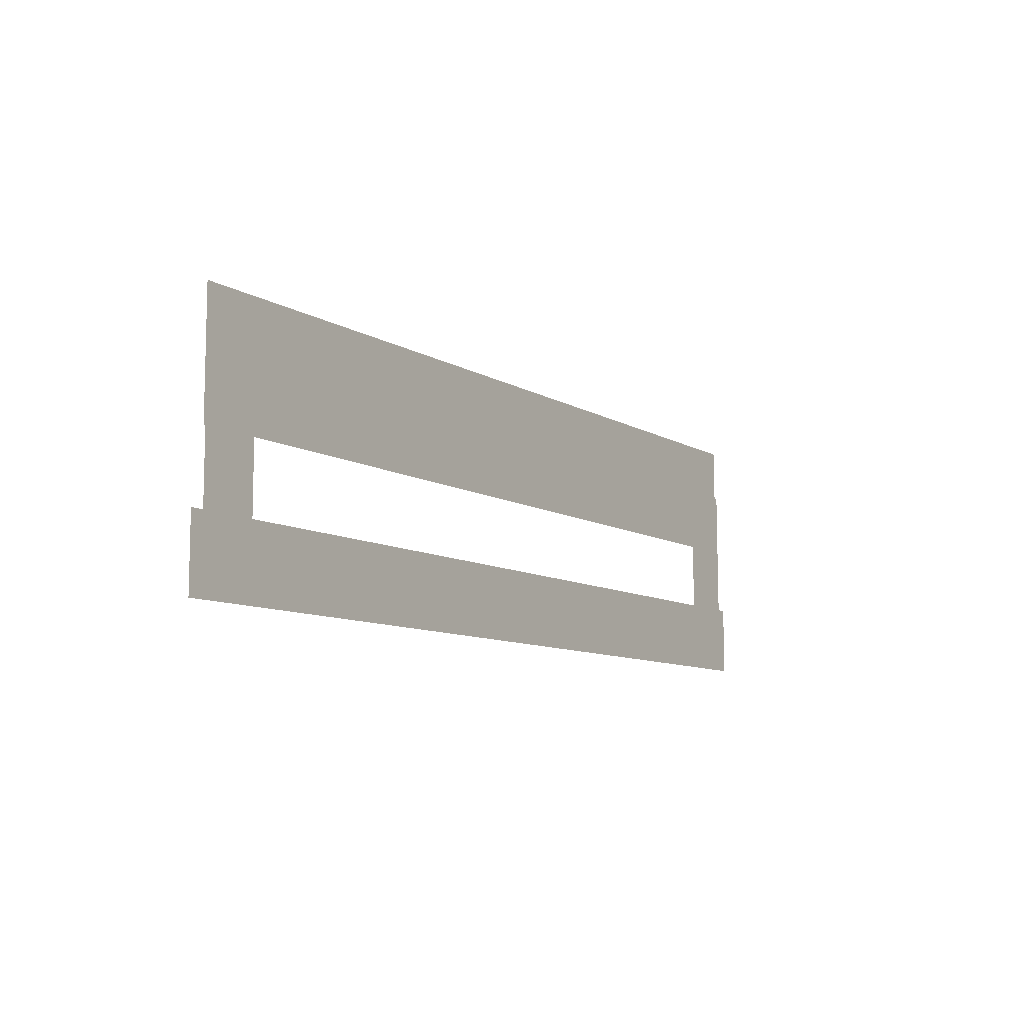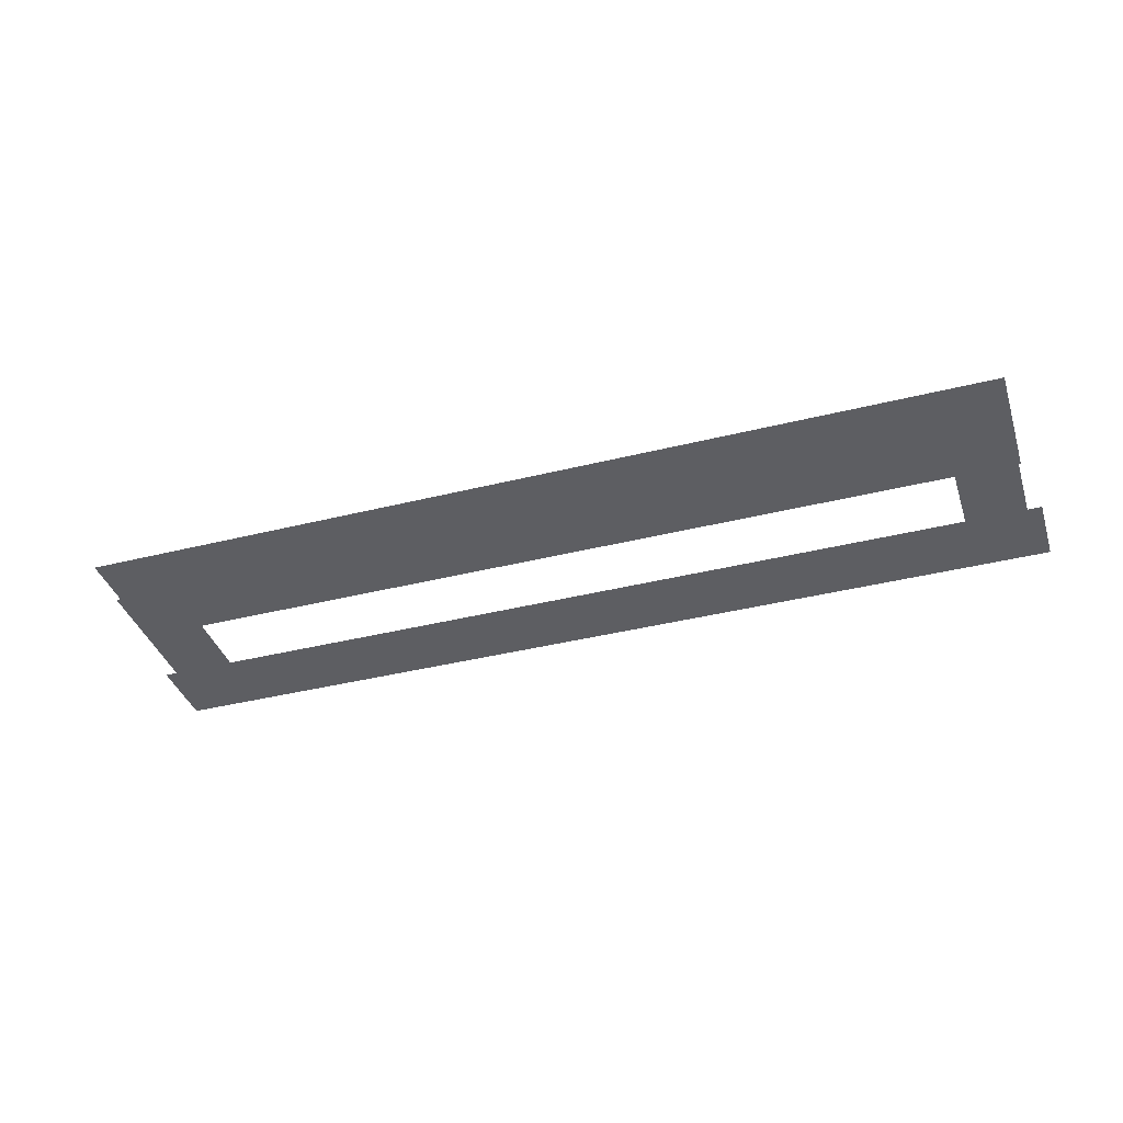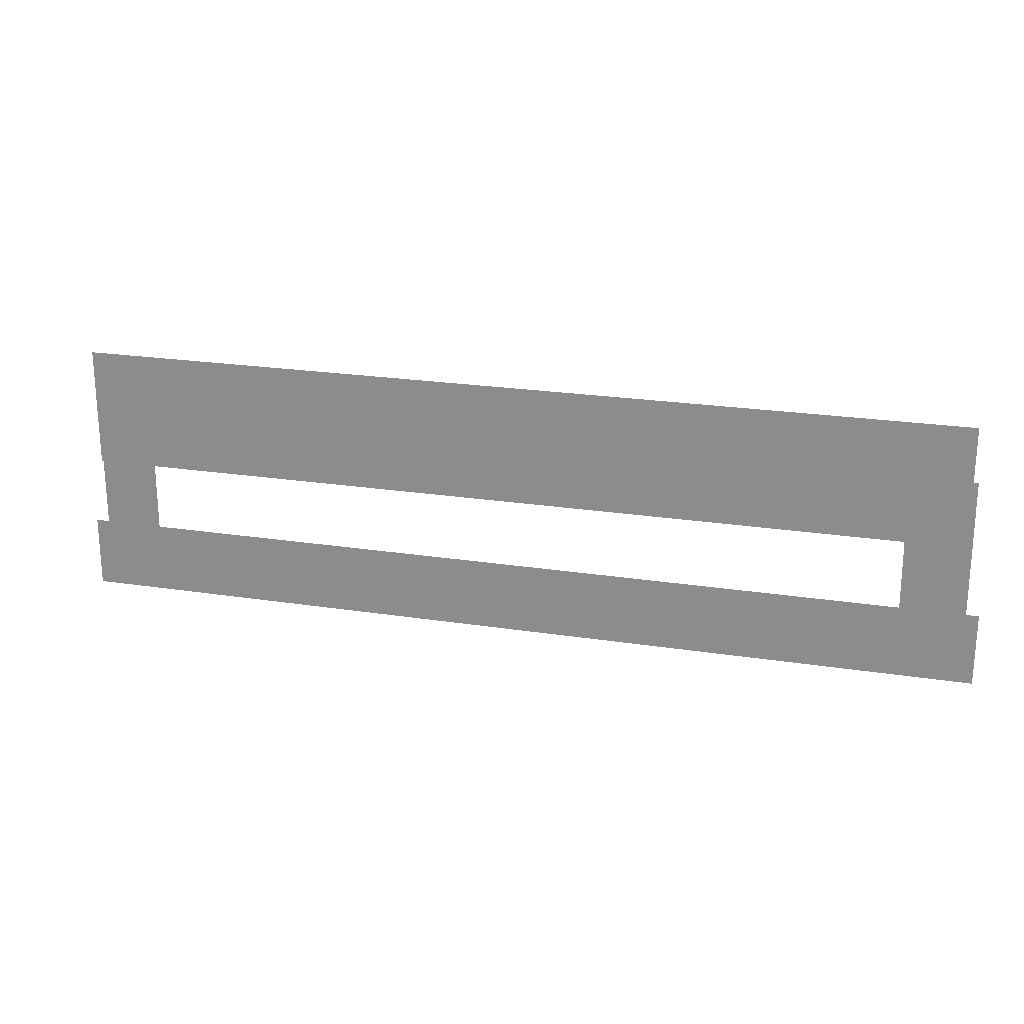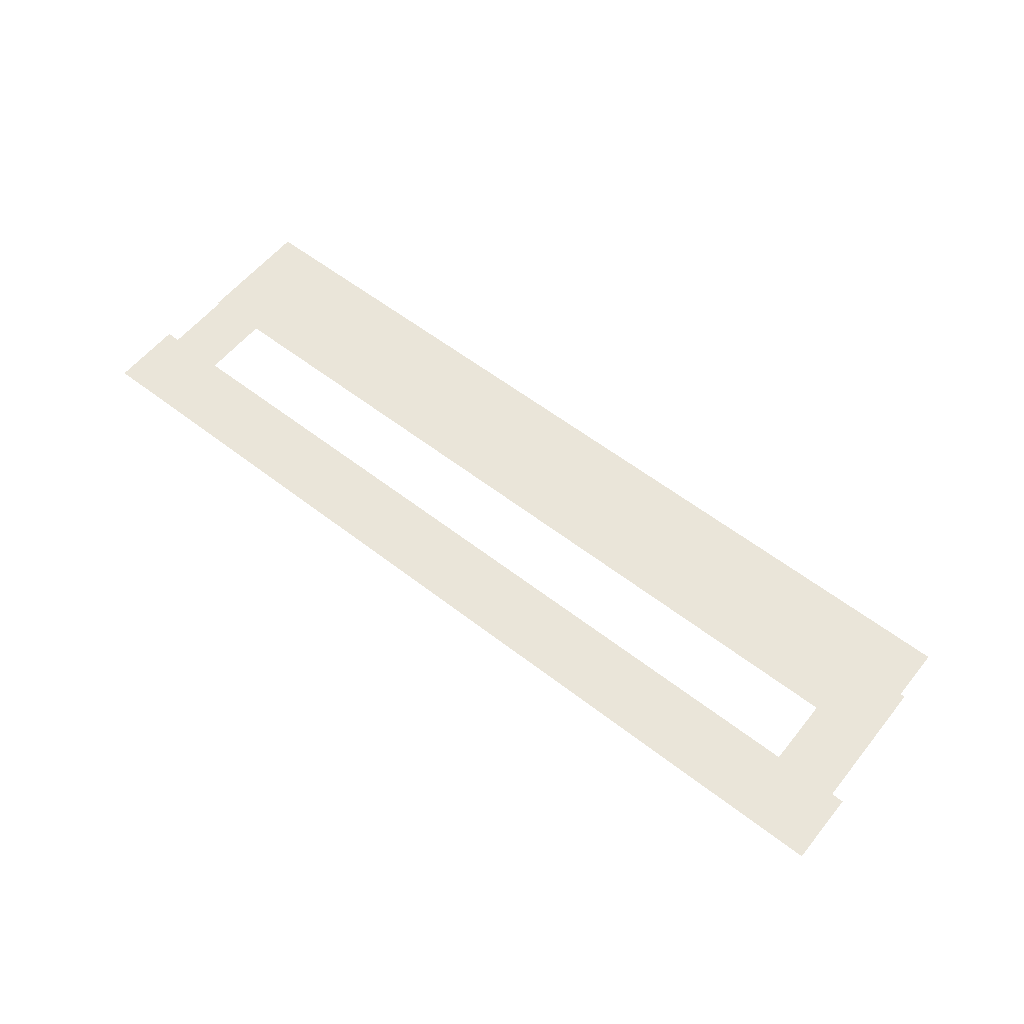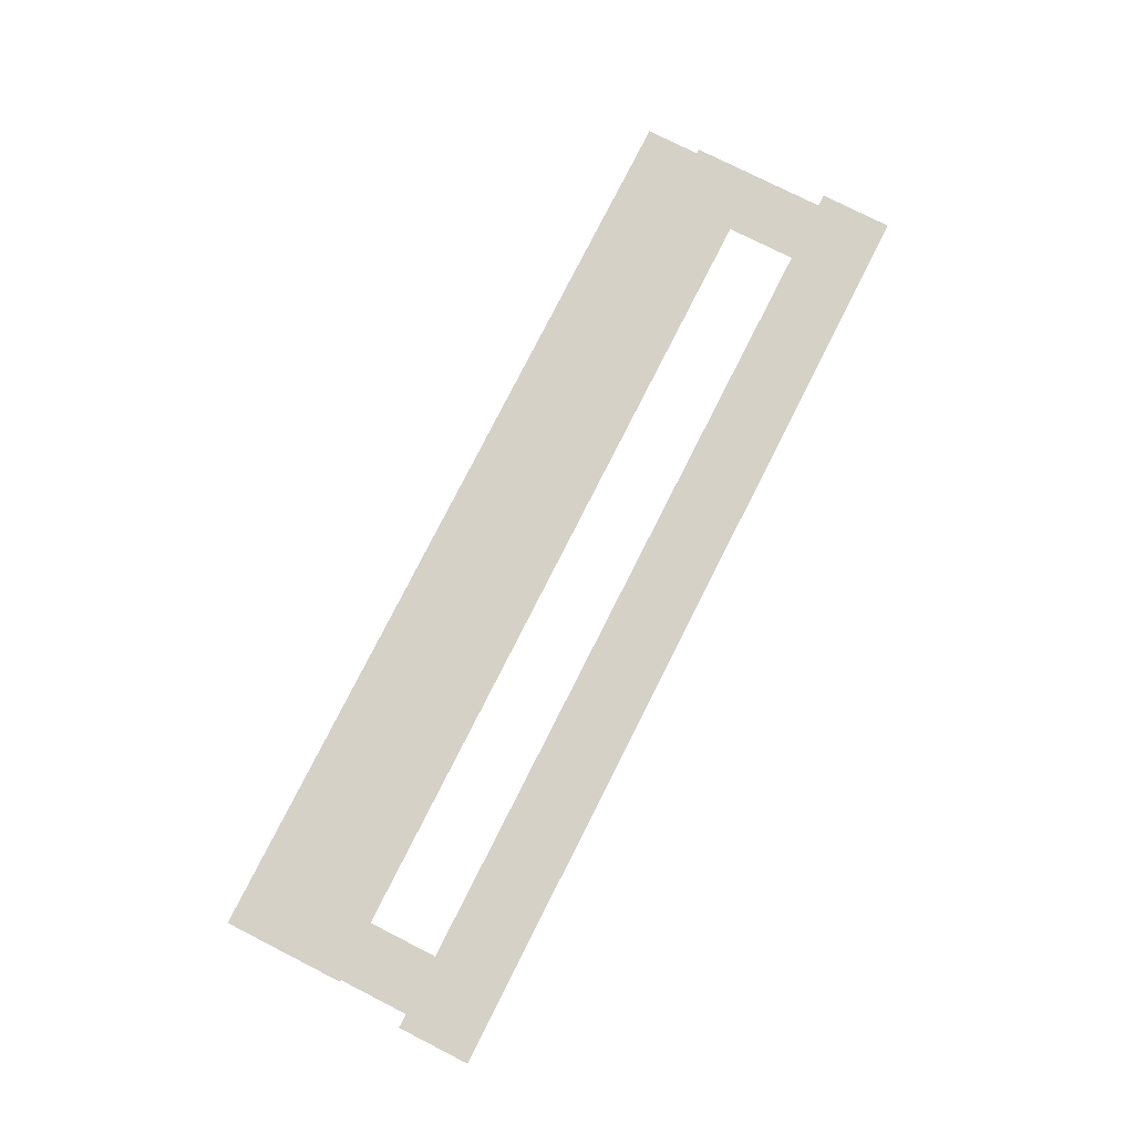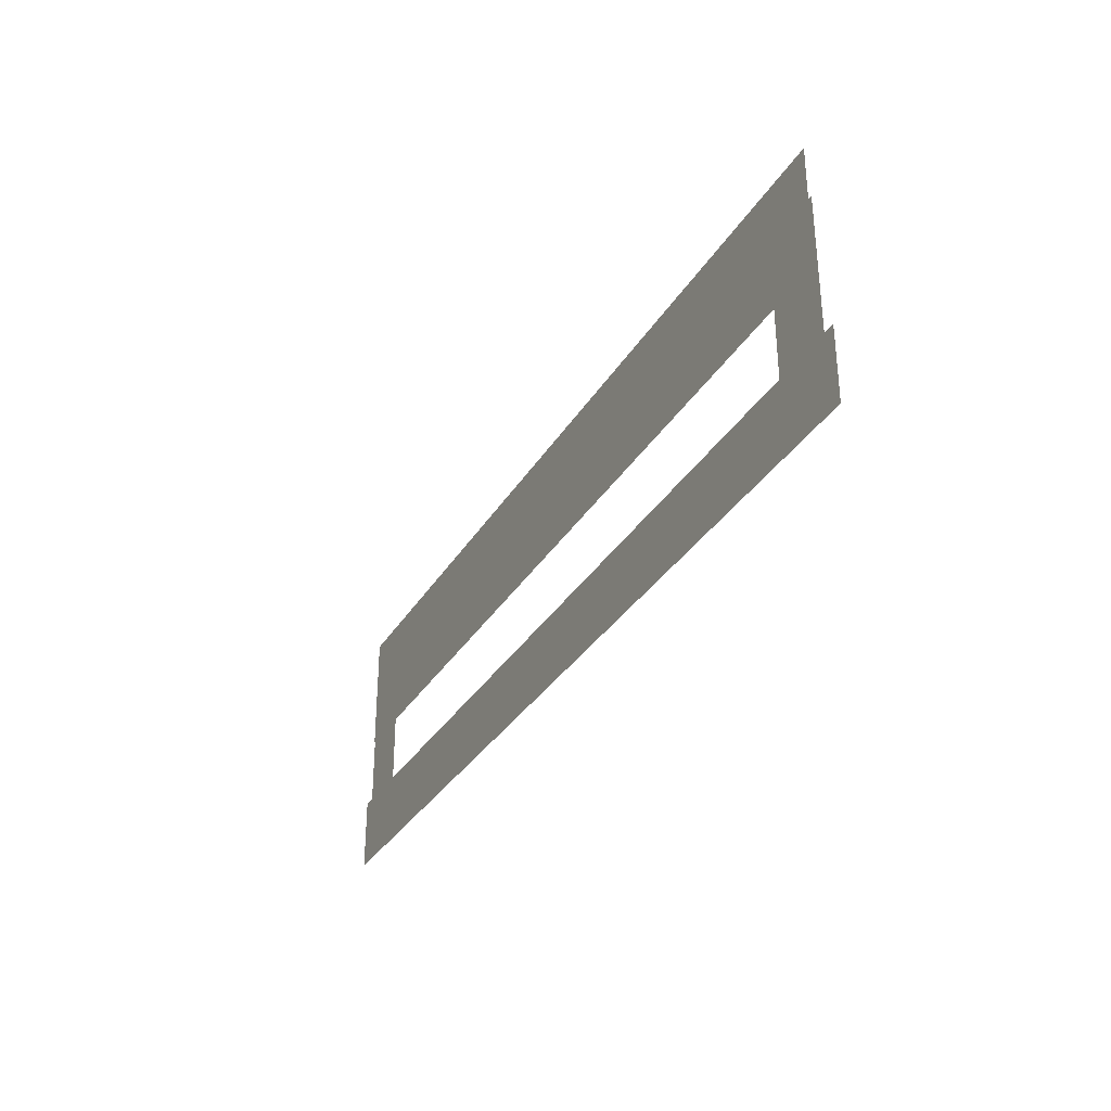
<metadata>
{"format":"obj","ext":"obj","renderer":"f3d","projection":"perspective","resolution":1024,"background":"white","views":[{"elev":-9.2,"azim":-56.6,"up":"+Y"},{"elev":-38.4,"azim":-162.4,"up":"+Z"},{"elev":22.3,"azim":15.1,"up":"+Y"},{"elev":58.0,"azim":38.7,"up":"+Z"},{"elev":78.8,"azim":-63.1,"up":"+Z"},{"elev":-32.0,"azim":63.8,"up":"+Y"}]}
</metadata>
<code>
v -14.77 2.834 0.002
v -14.77 0.07498 0.002
v -14.29 0.07498 0.002
v -14.29 2.834 0.002
v -13.81 0.07498 0.002
v -13.81 2.834 0.002
v -14.77 2.834 0.002
v -14.29 2.834 0.002
v -13.81 2.834 0.002
v -0.2832 0.07762 0.002
v -0.2975 2.836 0.002
v -0.8053 2.834 0.002
v -0.791 0.07498 0.002
v -1.313 2.831 0.002
v -1.299 0.07233 0.002
v -0.2832 0.07762 0.002
v -0.791 0.07498 0.002
v -1.299 0.07233 0.002
v -2.836 -0.5071 0.001
v -1.497 -0.5071 0.001
v -1.497 0.07498 0.001
v -2.836 0.07498 0.001
v -1.497 0.657 0.001
v -2.836 0.657 0.001
v -4.174 -0.5071 0.001
v -2.836 -0.5071 0.001
v -2.836 0.07498 0.001
v -4.174 0.07498 0.001
v -2.836 0.657 0.001
v -4.174 0.657 0.001
v -5.513 -0.5071 0.001
v -4.174 -0.5071 0.001
v -4.174 0.07498 0.001
v -5.513 0.07498 0.001
v -4.174 0.657 0.001
v -5.513 0.657 0.001
v -6.851 -0.5071 0.001
v -5.513 -0.5071 0.001
v -5.513 0.07498 0.001
v -6.851 0.07498 0.001
v -5.513 0.657 0.001
v -6.851 0.657 0.001
v -8.19 -0.5071 0.001
v -6.851 -0.5071 0.001
v -6.851 0.07498 0.001
v -8.19 0.07498 0.001
v -6.851 0.657 0.001
v -8.19 0.657 0.001
v -9.528 -0.5071 0.001
v -8.19 -0.5071 0.001
v -8.19 0.07498 0.001
v -9.528 0.07498 0.001
v -8.19 0.657 0.001
v -9.528 0.657 0.001
v -10.87 -0.5071 0.001
v -9.528 -0.5071 0.001
v -9.528 0.07498 0.001
v -10.87 0.07498 0.001
v -9.528 0.657 0.001
v -10.87 0.657 0.001
v -12.2 -0.5071 0.001
v -10.87 -0.5071 0.001
v -10.87 0.07498 0.001
v -12.2 0.07498 0.001
v -10.87 0.657 0.001
v -12.2 0.657 0.001
v -13.54 -0.5071 0.001
v -12.2 -0.5071 0.001
v -12.2 0.07498 0.001
v -13.54 0.07498 0.001
v -12.2 0.657 0.001
v -13.54 0.657 0.001
v -1.497 -0.5071 0.001
v -0.09098 -0.5071 0.001
v -0.09098 0.07498 0.001
v -1.497 0.07498 0.001
v -0.09098 0.657 0.001
v -1.497 0.657 0.001
v -14.29 -0.5071 0.001
v -13.54 -0.5071 0.001
v -13.54 0.07498 0.001
v -14.29 0.07498 0.001
v -13.54 0.657 0.001
v -14.29 0.657 0.001
v -14.99 -0.5071 0.001
v -14.99 0.07498 0.001
v -14.99 0.657 0.001
v -10.68 3.706 0
v -13.78 3.706 0
v -13.78 2.737 0
v -10.68 2.737 0
v -13.78 1.768 0
v -10.68 1.768 0
v -7.569 3.706 0
v -10.68 3.706 0
v -10.68 2.737 0
v -7.569 2.737 0
v -10.68 1.768 0
v -7.569 1.768 0
v -4.463 3.706 0
v -7.569 3.706 0
v -7.569 2.737 0
v -4.463 2.737 0
v -7.569 1.768 0
v -4.463 1.768 0
v -1.357 3.706 0
v -4.463 3.706 0
v -4.463 2.737 0
v -1.357 2.737 0
v -4.463 1.768 0
v -1.357 1.768 0
v -13.78 3.706 0
v -14.8 3.706 0
v -14.8 2.737 0
v -13.78 2.737 0
v -14.8 1.768 0
v -13.78 1.768 0
v -0.8053 3.706 0
v -1.357 3.706 0
v -1.357 2.737 0
v -0.8053 2.737 0
v -1.357 1.768 0
v -0.8053 1.768 0
v -0.3722 3.706 0
v -0.3722 2.737 0
v -0.3722 1.768 0
g Terrain_(1)_1619_3
f 1 3 2
f 4 3 1
f 4 5 3
f 6 5 4
f 7 4 1
f 8 4 7
f 8 6 4
f 9 6 8
f 10 12 11
f 13 12 10
f 13 14 12
f 15 14 13
f 16 13 10
f 17 13 16
f 17 15 13
f 18 15 17
f 19 21 20
f 22 21 19
f 22 23 21
f 24 23 22
f 25 27 26
f 28 27 25
f 28 29 27
f 30 29 28
f 31 33 32
f 34 33 31
f 34 35 33
f 36 35 34
f 37 39 38
f 40 39 37
f 40 41 39
f 42 41 40
f 43 45 44
f 46 45 43
f 46 47 45
f 48 47 46
f 49 51 50
f 52 51 49
f 52 53 51
f 54 53 52
f 55 57 56
f 58 57 55
f 58 59 57
f 60 59 58
f 61 63 62
f 64 63 61
f 64 65 63
f 66 65 64
f 67 69 68
f 70 69 67
f 70 71 69
f 72 71 70
f 73 75 74
f 76 75 73
f 76 77 75
f 78 77 76
f 79 81 80
f 82 81 79
f 82 83 81
f 84 83 82
f 85 82 79
f 86 82 85
f 86 84 82
f 87 84 86
f 88 90 89
f 91 90 88
f 91 92 90
f 93 92 91
f 94 96 95
f 97 96 94
f 97 98 96
f 99 98 97
f 100 102 101
f 103 102 100
f 103 104 102
f 105 104 103
f 106 108 107
f 109 108 106
f 109 110 108
f 111 110 109
f 112 114 113
f 115 114 112
f 115 116 114
f 117 116 115
f 118 120 119
f 121 120 118
f 121 122 120
f 123 122 121
f 124 121 118
f 125 121 124
f 125 123 121
f 126 123 125

</code>
